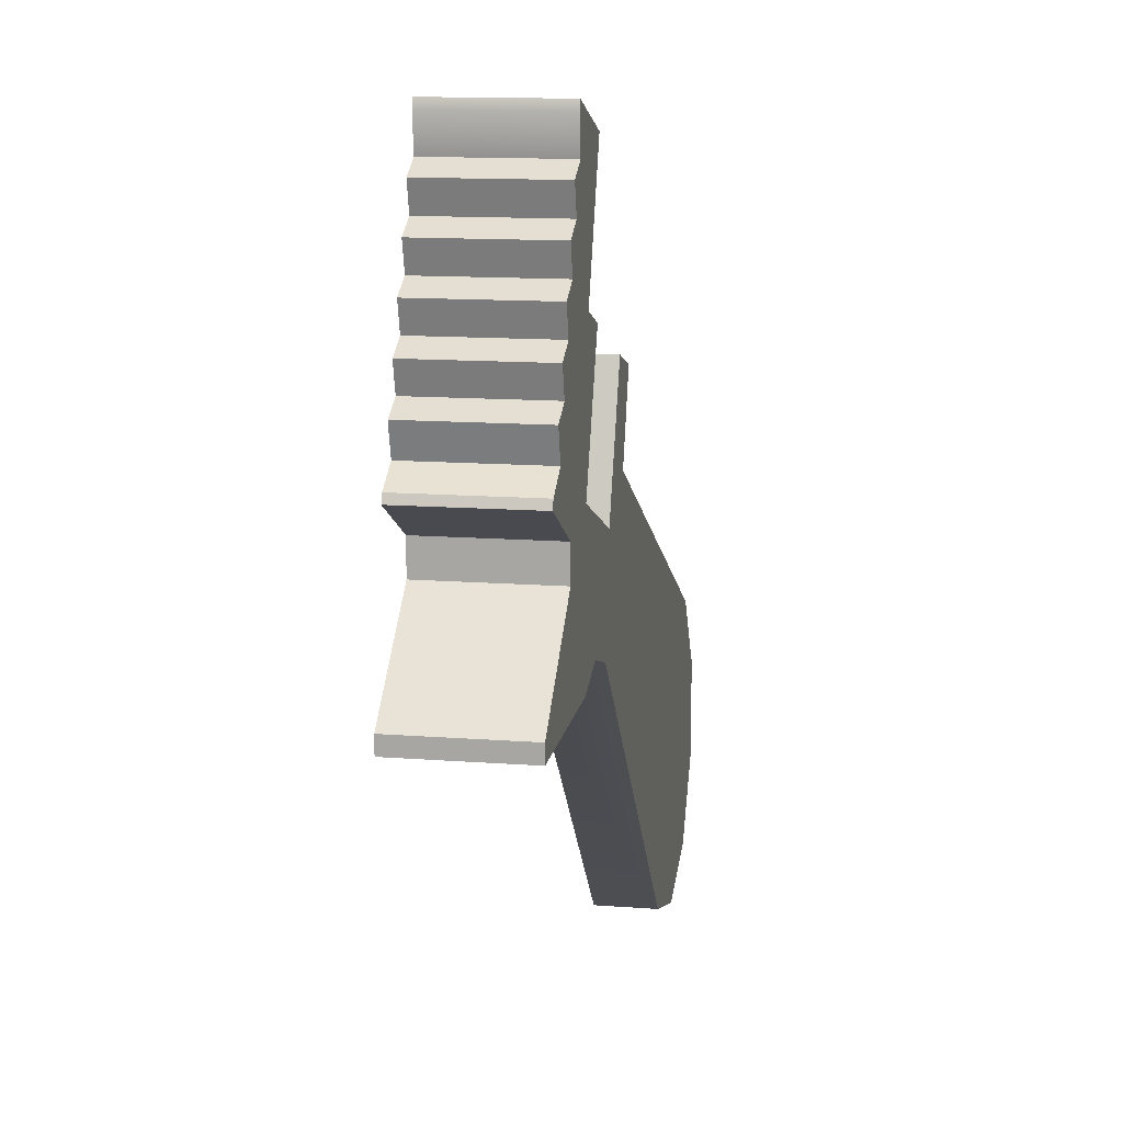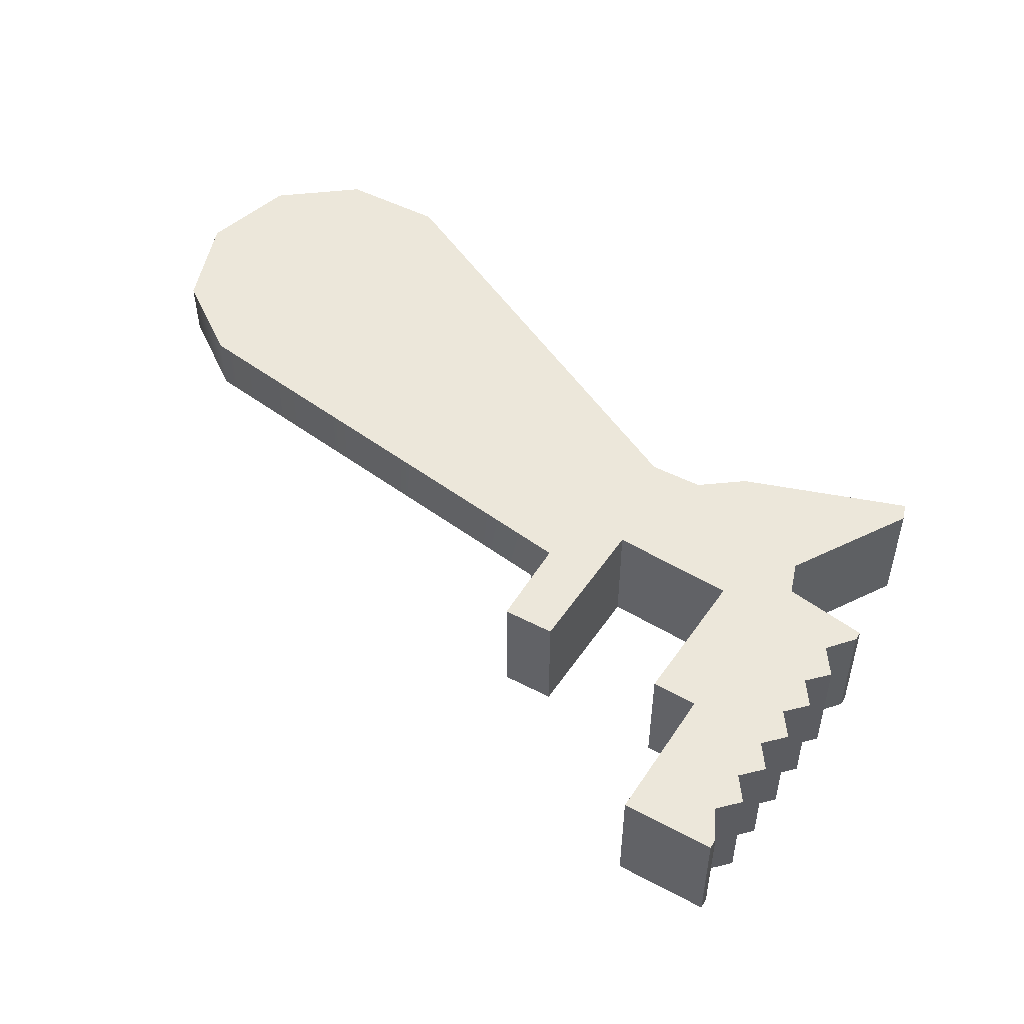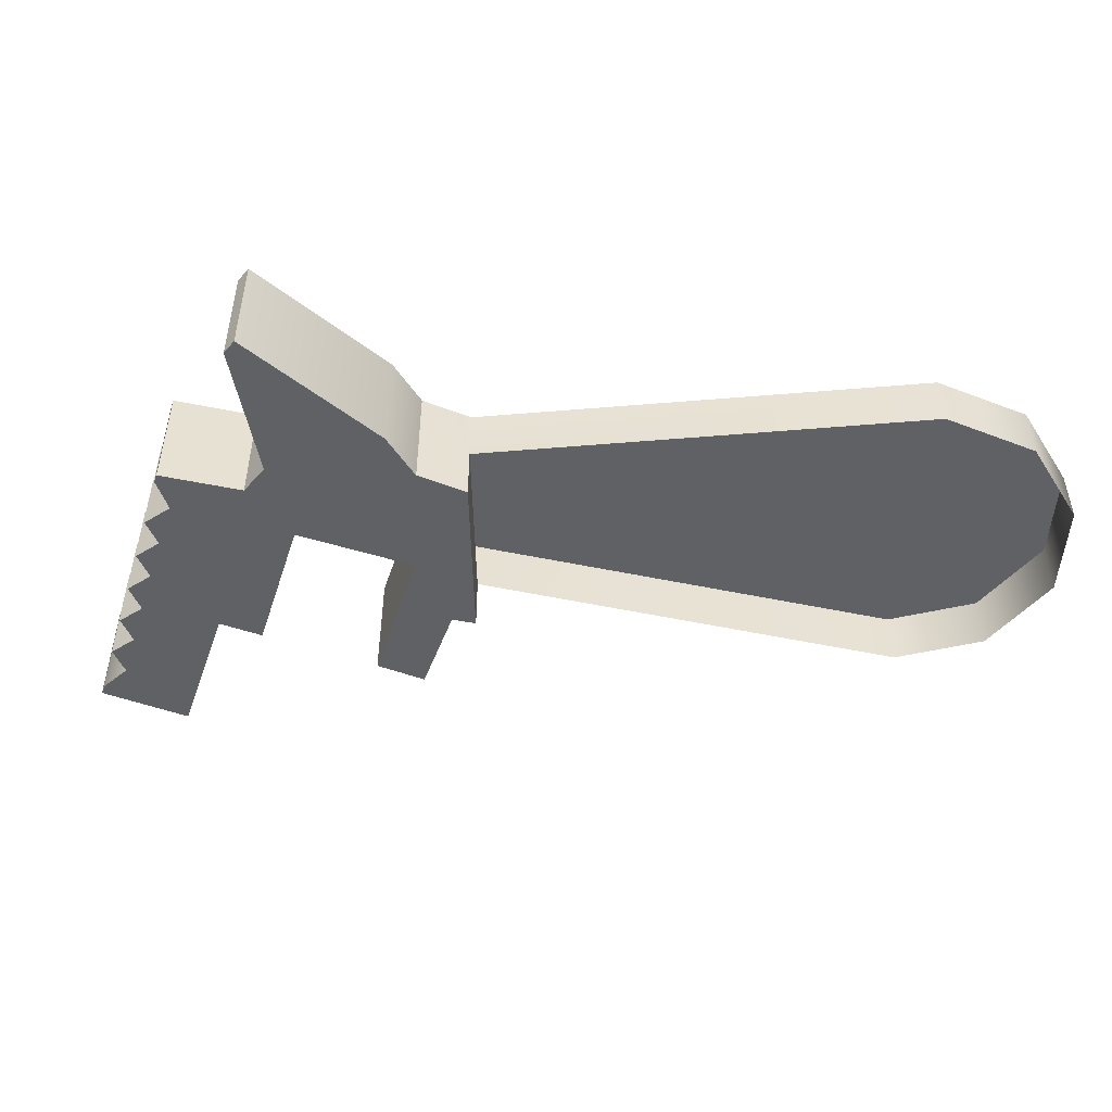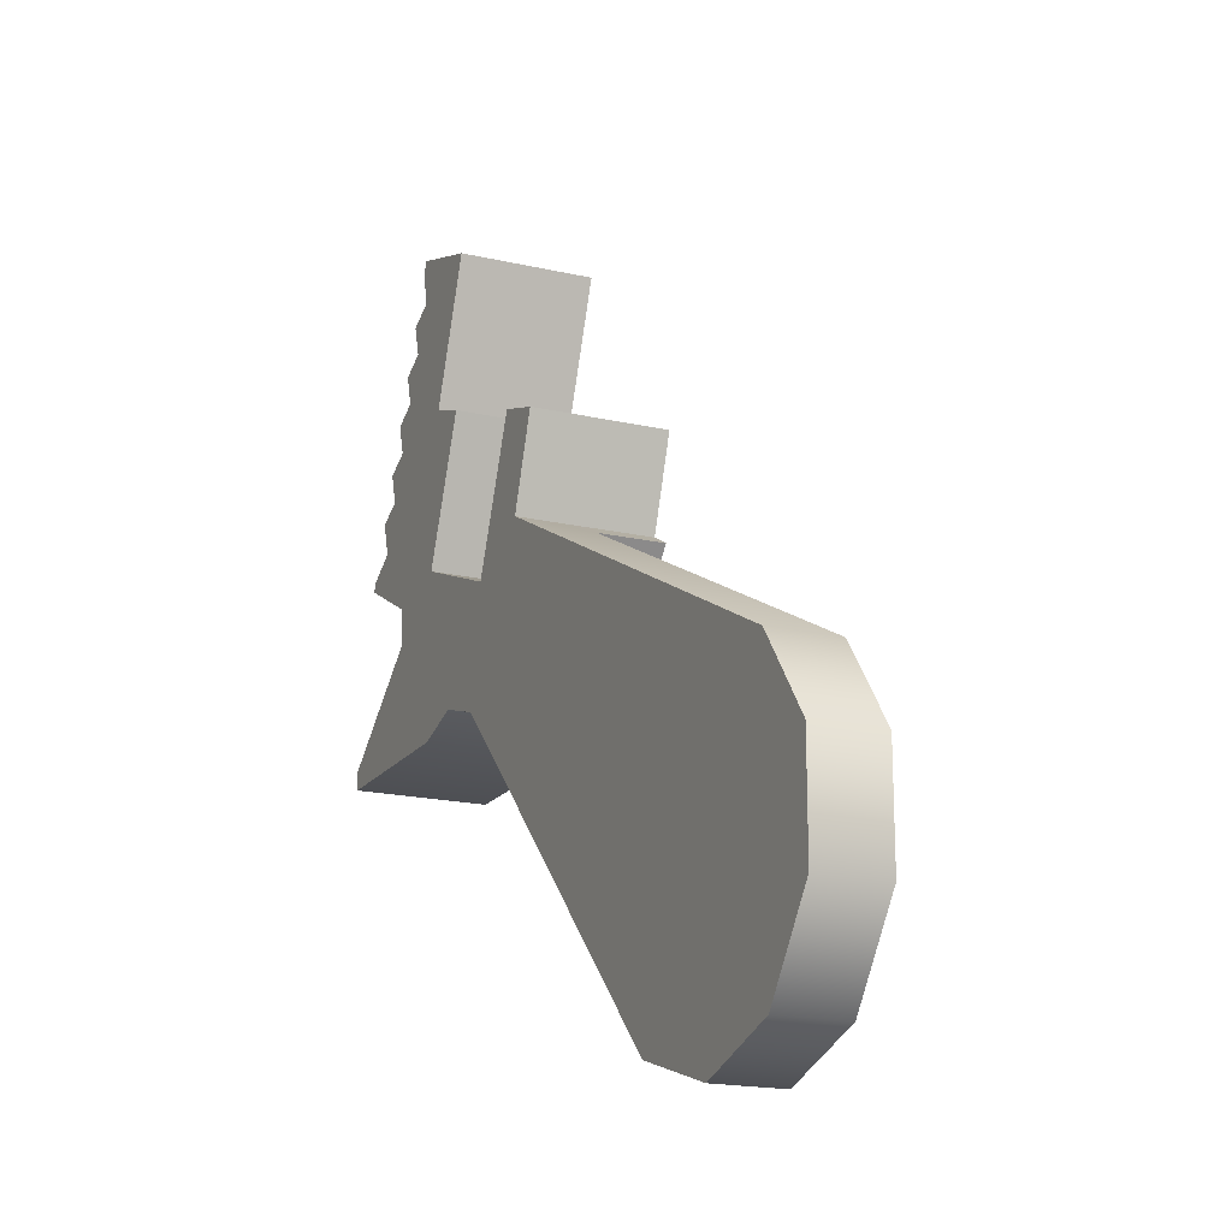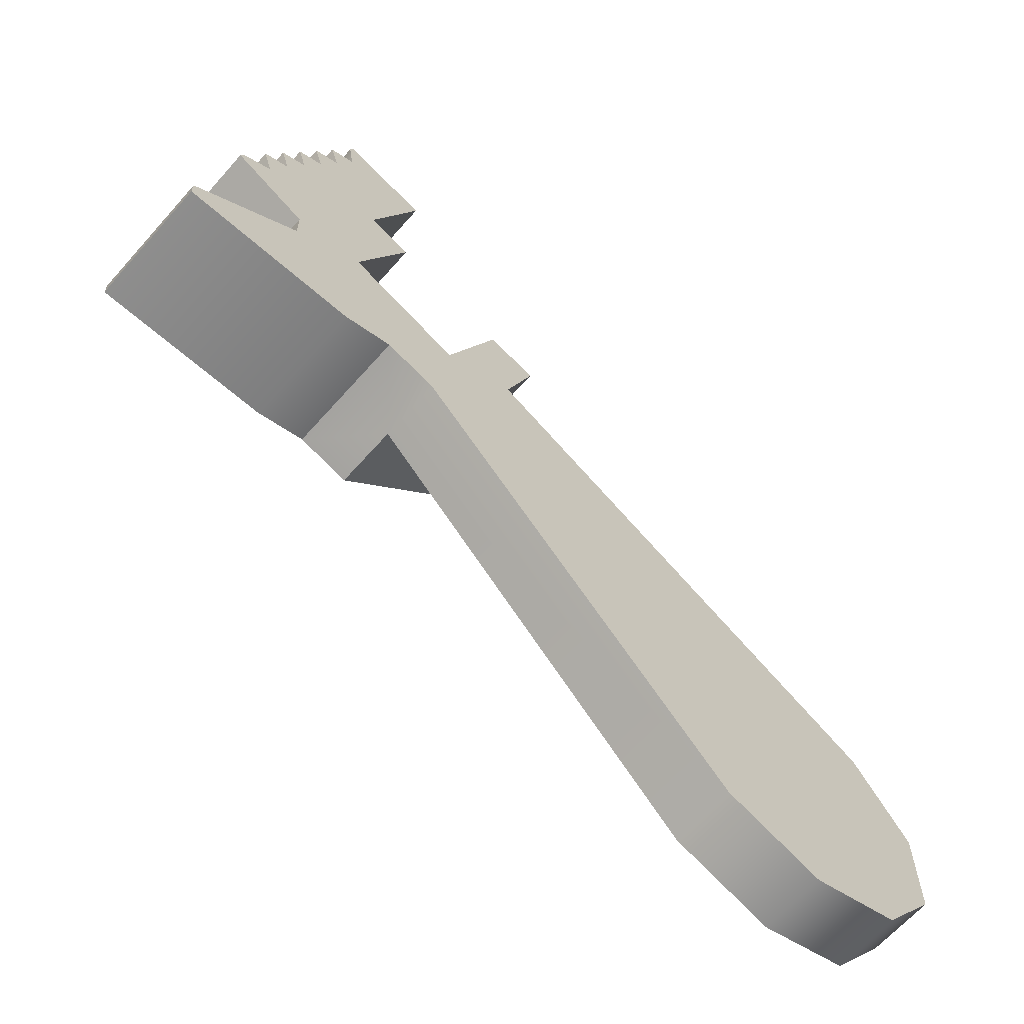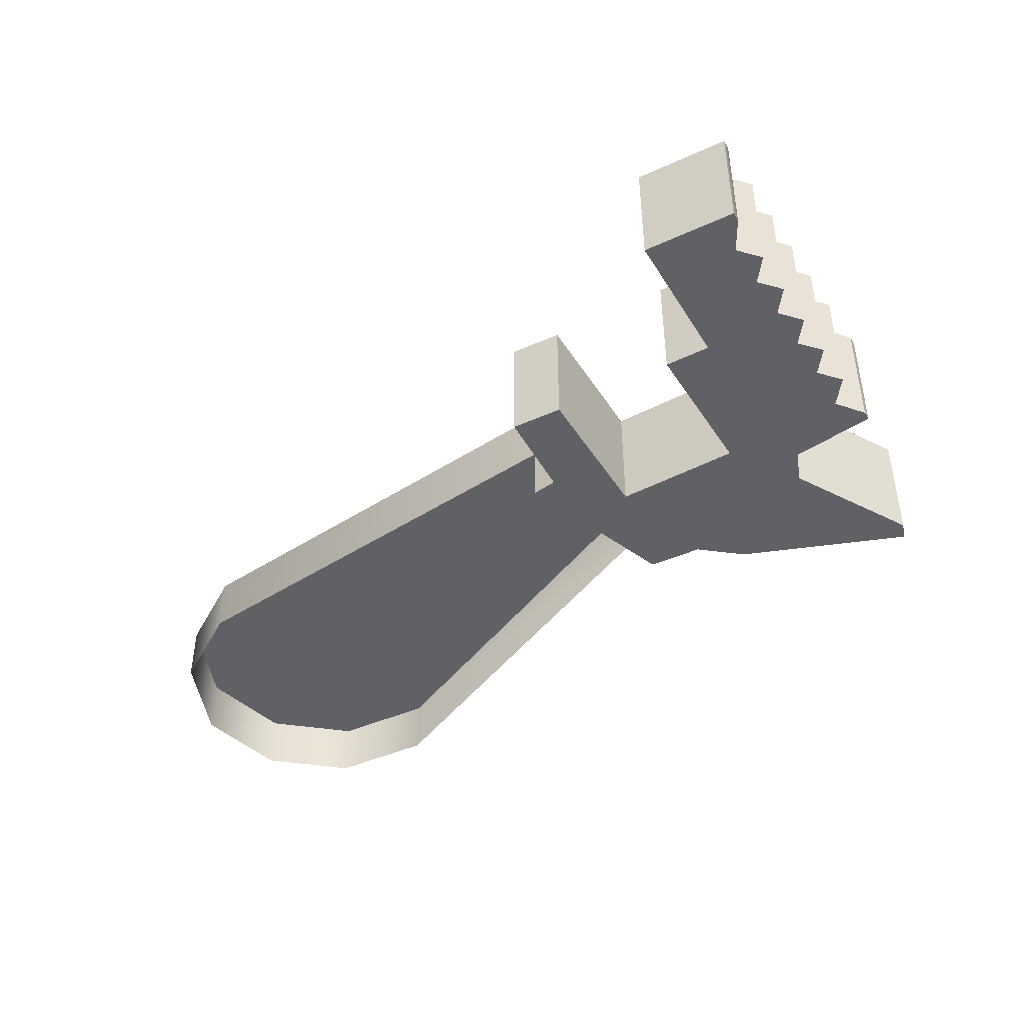
<metadata>
{"format":"obj","ext":"obj","renderer":"f3d","projection":"perspective","resolution":1024,"background":"white","views":[{"elev":13.4,"azim":99.8,"up":"+Z"},{"elev":52.0,"azim":11.5,"up":"+Y"},{"elev":-50.3,"azim":140.0,"up":"+Y"},{"elev":-18.1,"azim":-114.3,"up":"+Z"},{"elev":-64.9,"azim":138.5,"up":"+Z"},{"elev":-46.6,"azim":9.0,"up":"+Y"}]}
</metadata>
<code>
g mp7a1_stock_lock_LOD0
v -0.002495 8.108e-05 0.003593
v -0.004024 8.108e-05 0.00148
v -0.004024 0.001742 0.00148
v -0.002495 0.001742 0.003593
v -0.004027 0.001742 -0.001163
v -0.004027 8.108e-05 -0.001163
v -0.002492 8.108e-05 -0.003282
v -0.002492 0.001742 -0.003282
v -6.319e-05 8.108e-05 -0.004088
v -6.319e-05 0.001742 -0.004088
v 0.002573 8.108e-05 -0.003282
v 0.002573 0.001742 -0.003282
v 0.01149 7.7e-05 0.005721
v 0.01149 0.001742 0.005721
v 0.008471 7.7e-05 0.009154
v 0.009055 0.001742 0.009477
v 0.009058 -0.001587 0.009479
v 0.008471 -0.001587 0.009154
v 0.01288 0.001742 0.006145
v 0.01288 -0.001587 0.006145
v 0.01149 -0.001587 0.005721
v 0.01255 0.001742 0.0172
v 0.01255 -0.001587 0.0172
v 0.01388 -0.001587 0.01371
v 0.01388 0.001742 0.01371
v 0.01288 -0.001587 0.006145
v 0.01422 -0.001587 0.005721
v 0.01422 0.001742 0.005721
v 0.01288 0.001742 0.006145
v 0.01891 -0.001587 0.005721
v 0.01891 0.001742 0.005721
v 0.01891 -0.001587 0.005721
v 0.01891 -0.001587 0.006183
v 0.01891 0.001742 0.006183
v 0.01891 0.001742 0.005721
v 0.01602 0.001742 0.008531
v 0.01891 0.001742 0.006183
v 0.01891 -0.001587 0.006183
v 0.01602 -0.001587 0.008531
v 0.01806 -0.001587 0.01049
v 0.01806 0.001742 0.01049
v 0.01602 0.001742 0.009439
v 0.01602 -0.001587 0.009439
v 0.0165 -0.001587 0.01426
v 0.0165 0.001742 0.01426
v 0.01627 0.001742 0.01349
v 0.01627 -0.001587 0.01349
v 0.01602 -0.001587 0.008531
v 0.01602 -0.001587 0.009439
v 0.01602 0.001742 0.009439
v 0.01602 0.001742 0.008531
v 0.01493 -0.001587 0.018
v 0.01255 -0.001587 0.0172
v 0.01255 0.001742 0.0172
v 0.01493 0.001742 0.018
v 0.01502 0.001742 0.01774
v 0.01502 -0.001587 0.01774
v 0.01493 -0.001587 0.018
v 0.01493 0.001742 0.018
v 0.01488 0.001742 0.01683
v 0.01488 -0.001587 0.01683
v 0.01488 0.001742 0.01683
v 0.01557 0.001742 0.01649
v 0.01557 -0.001587 0.01649
v 0.01488 -0.001587 0.01683
v 0.01534 0.001742 0.01571
v 0.01534 -0.001587 0.01571
v 0.01557 -0.001587 0.01649
v 0.01557 0.001742 0.01649
v 0.01534 -0.001587 0.01571
v 0.01534 0.001742 0.01571
v 0.01603 0.001742 0.01537
v 0.01603 -0.001587 0.01537
v 0.01581 -0.001587 0.0146
v 0.01603 -0.001587 0.01537
v 0.01603 0.001742 0.01537
v 0.01581 0.001742 0.0146
v 0.0165 -0.001587 0.01426
v 0.01581 -0.001587 0.0146
v 0.01581 0.001742 0.0146
v 0.0165 0.001742 0.01426
v 0.01806 -0.001587 0.01049
v 0.01797 -0.001587 0.01072
v 0.01797 0.001742 0.01072
v 0.01806 0.001742 0.01049
v 0.01797 0.001742 0.01072
v 0.01797 -0.001587 0.01072
v 0.01718 -0.001587 0.01118
v 0.01718 0.001742 0.01118
v 0.01718 0.001742 0.01118
v 0.01718 -0.001587 0.01118
v 0.01742 -0.001587 0.01203
v 0.01742 0.001742 0.01203
v 0.01673 -0.001587 0.01237
v 0.01673 0.001742 0.01237
v 0.01742 0.001742 0.01203
v 0.01742 -0.001587 0.01203
v 0.01673 0.001742 0.01237
v 0.01673 -0.001587 0.01237
v 0.01696 -0.001587 0.01314
v 0.01696 0.001742 0.01314
v 0.01627 0.001742 0.01349
v 0.01696 0.001742 0.01314
v 0.01696 -0.001587 0.01314
v 0.01627 -0.001587 0.01349
v 0.008471 -0.001587 0.009154
v 0.01149 -0.001587 0.005721
v 0.01149 7.7e-05 0.005721
v 0.008471 7.7e-05 0.009154
v 0.008263 -0.001587 0.01173
v 0.009058 -0.001587 0.009479
v 0.009055 0.001742 0.009477
v 0.008261 0.001742 0.01173
v 0.01271 -0.001587 0.0133
v 0.01271 0.001742 0.0133
v 0.01388 0.001742 0.01371
v 0.01388 -0.001587 0.01371
v 0.008263 -0.001587 0.01173
v 0.008261 0.001742 0.01173
v 0.009592 0.001742 0.01216
v 0.009593 -0.001587 0.01216
v 0.01413 0.001742 0.009806
v 0.01271 0.001742 0.0133
v 0.01271 -0.001587 0.0133
v 0.01413 -0.001587 0.009807
v 0.01102 0.001742 0.008592
v 0.01102 -0.001587 0.008593
v 0.009593 -0.001587 0.01216
v 0.009592 0.001742 0.01216
v 0.01413 -0.001587 0.009807
v 0.01102 -0.001587 0.008593
v 0.01102 0.001742 0.008592
v 0.01413 0.001742 0.009806
v 0.01149 0.001742 0.005721
v 0.009055 0.001742 0.009477
v -0.002495 0.001742 0.003593
v 0.002573 0.001742 -0.003282
v -6.319e-05 0.001742 -0.004088
v -0.004024 0.001742 0.00148
v -0.004027 0.001742 -0.001163
v -0.002492 0.001742 -0.003282
v 0.01102 0.001742 0.008592
v 0.01288 0.001742 0.006145
v 0.01413 0.001742 0.009806
v 0.01602 0.001742 0.008531
v 0.01422 0.001742 0.005721
v 0.01602 0.001742 0.009439
v 0.01718 0.001742 0.01118
v 0.01806 0.001742 0.01049
v 0.01797 0.001742 0.01072
v 0.01673 0.001742 0.01237
v 0.01742 0.001742 0.01203
v 0.01388 0.001742 0.01371
v 0.01627 0.001742 0.01349
v 0.01696 0.001742 0.01314
v 0.01581 0.001742 0.0146
v 0.0165 0.001742 0.01426
v 0.01534 0.001742 0.01571
v 0.01603 0.001742 0.01537
v 0.01488 0.001742 0.01683
v 0.01557 0.001742 0.01649
v 0.01255 0.001742 0.0172
v 0.01502 0.001742 0.01774
v 0.01493 0.001742 0.018
v 0.01271 0.001742 0.0133
v 0.009592 0.001742 0.01216
v 0.008261 0.001742 0.01173
v 0.01891 0.001742 0.005721
v 0.01891 0.001742 0.006183
v 0.009593 -0.001587 0.01216
v 0.009058 -0.001587 0.009479
v 0.008263 -0.001587 0.01173
v 0.01102 -0.001587 0.008593
v 0.01149 -0.001587 0.005721
v 0.01288 -0.001587 0.006145
v 0.01413 -0.001587 0.009807
v 0.01602 -0.001587 0.008531
v 0.01422 -0.001587 0.005721
v 0.01602 -0.001587 0.009439
v 0.01718 -0.001587 0.01118
v 0.01806 -0.001587 0.01049
v 0.01797 -0.001587 0.01072
v 0.01673 -0.001587 0.01237
v 0.01742 -0.001587 0.01203
v 0.01388 -0.001587 0.01371
v 0.01627 -0.001587 0.01349
v 0.01696 -0.001587 0.01314
v 0.01581 -0.001587 0.0146
v 0.0165 -0.001587 0.01426
v 0.01534 -0.001587 0.01571
v 0.01603 -0.001587 0.01537
v 0.01488 -0.001587 0.01683
v 0.01557 -0.001587 0.01649
v 0.01255 -0.001587 0.0172
v 0.01502 -0.001587 0.01774
v 0.01493 -0.001587 0.018
v 0.01271 -0.001587 0.0133
v 0.01891 -0.001587 0.005721
v 0.01891 -0.001587 0.006183
v 0.008471 -0.001587 0.009154
g mp7a1_stock_lock_LOD0_0
f 3 2 1
f 4 3 1
f 3 5 2
f 5 6 2
f 6 5 7
f 5 8 7
f 7 8 9
f 8 10 9
f 11 9 10
f 12 11 10
f 12 13 11
f 14 13 12
f 1 15 4
f 15 16 4
f 17 16 15
f 18 17 15
f 14 19 13
f 13 19 20
f 21 13 20
f 24 23 22
f 25 24 22
f 28 27 26
f 29 28 26
f 30 27 28
f 31 30 28
f 34 33 32
f 35 34 32
f 38 37 36
f 39 38 36
f 42 41 40
f 43 42 40
f 46 45 44
f 47 46 44
f 50 49 48
f 51 50 48
f 54 53 52
f 55 54 52
f 58 57 56
f 59 58 56
f 60 56 57
f 61 60 57
f 64 63 62
f 65 64 62
f 68 67 66
f 69 68 66
f 72 71 70
f 73 72 70
f 76 75 74
f 77 76 74
f 80 79 78
f 81 80 78
f 84 83 82
f 85 84 82
f 88 87 86
f 89 88 86
f 92 91 90
f 93 92 90
f 96 95 94
f 97 96 94
f 100 99 98
f 101 100 98
f 104 103 102
f 105 104 102
f 108 107 106
f 109 108 106
f 112 111 110
f 113 112 110
f 116 115 114
f 117 116 114
f 120 119 118
f 121 120 118
f 124 123 122
f 125 124 122
f 128 127 126
f 129 128 126
f 132 131 130
f 133 132 130
f 136 135 134
f 137 136 134
f 137 138 136
f 138 139 136
f 139 138 140
f 138 141 140
f 142 134 135
f 143 134 142
f 143 142 144
f 145 143 144
f 143 145 146
f 145 144 147
f 147 144 148
f 149 147 148
f 150 149 148
f 148 144 151
f 152 148 151
f 144 153 151
f 151 153 154
f 155 151 154
f 154 153 156
f 157 154 156
f 156 153 158
f 159 156 158
f 158 153 160
f 161 158 160
f 153 162 160
f 160 162 163
f 162 164 163
f 165 153 144
f 135 167 166
f 142 135 166
f 146 169 168
f 145 169 146
f 172 171 170
f 171 173 170
f 174 173 171
f 174 175 173
f 176 173 175
f 177 176 175
f 177 175 178
f 176 177 179
f 176 179 180
f 179 181 180
f 181 182 180
f 176 180 183
f 180 184 183
f 185 176 183
f 185 183 186
f 183 187 186
f 185 186 188
f 186 189 188
f 185 188 190
f 188 191 190
f 185 190 192
f 190 193 192
f 194 185 192
f 194 192 195
f 196 194 195
f 197 176 185
f 199 178 198
f 199 177 178
f 200 174 171

</code>
